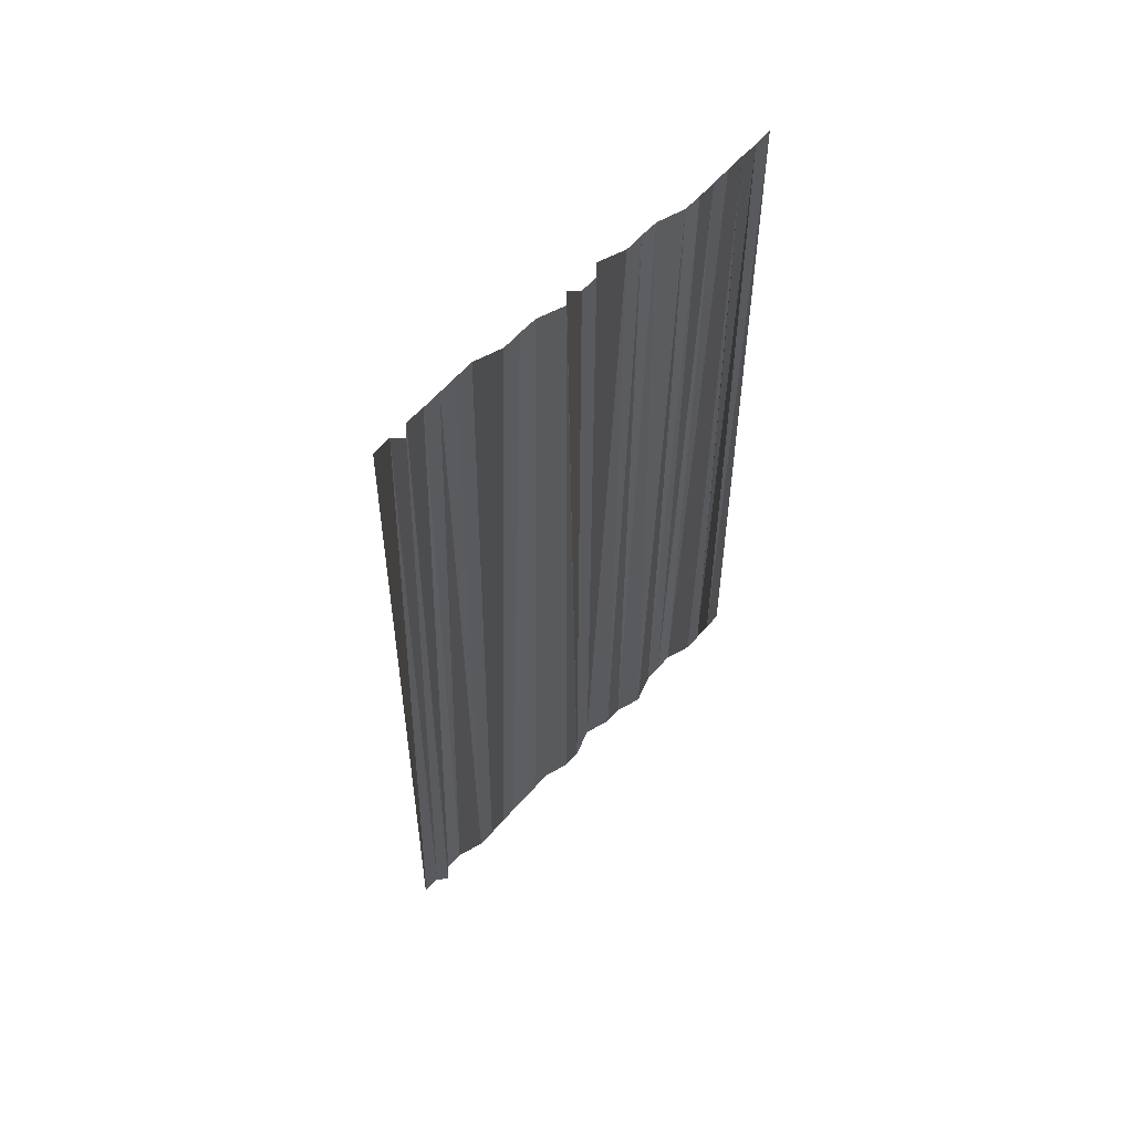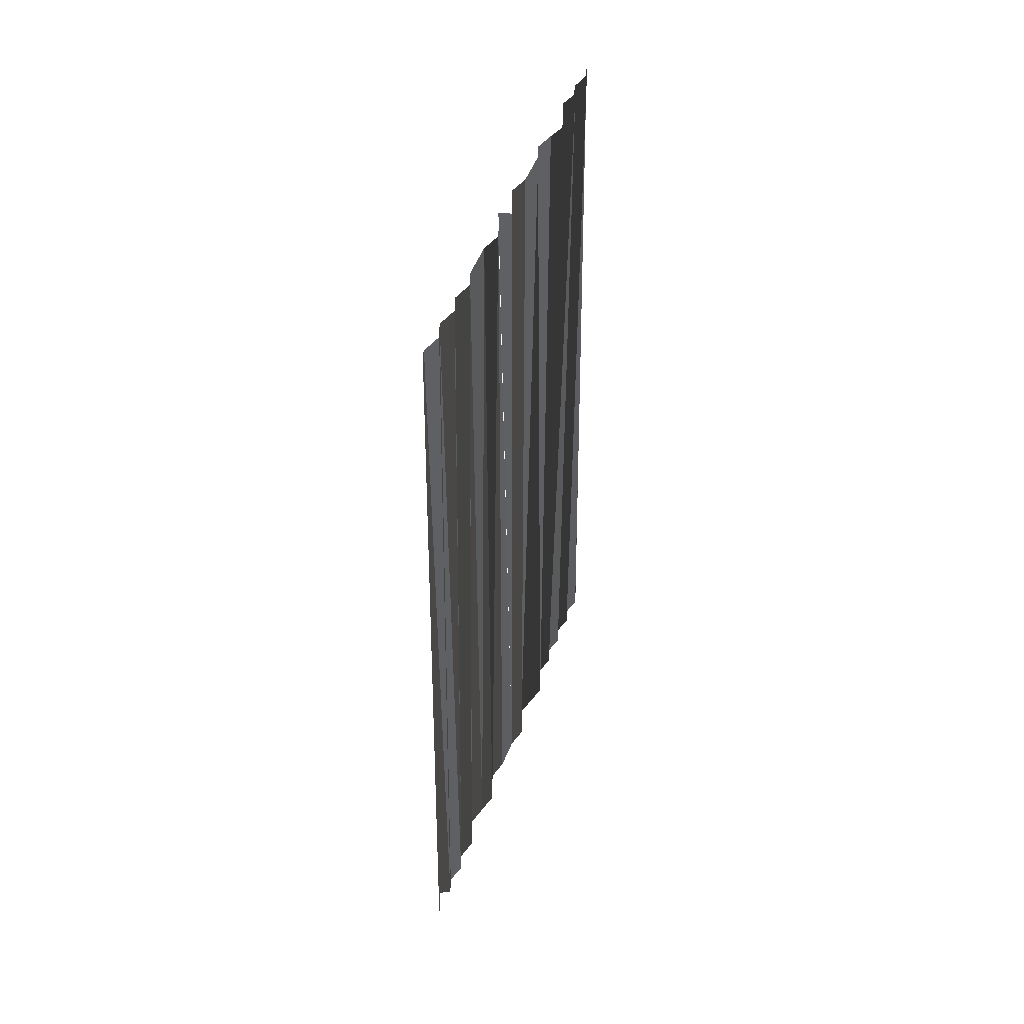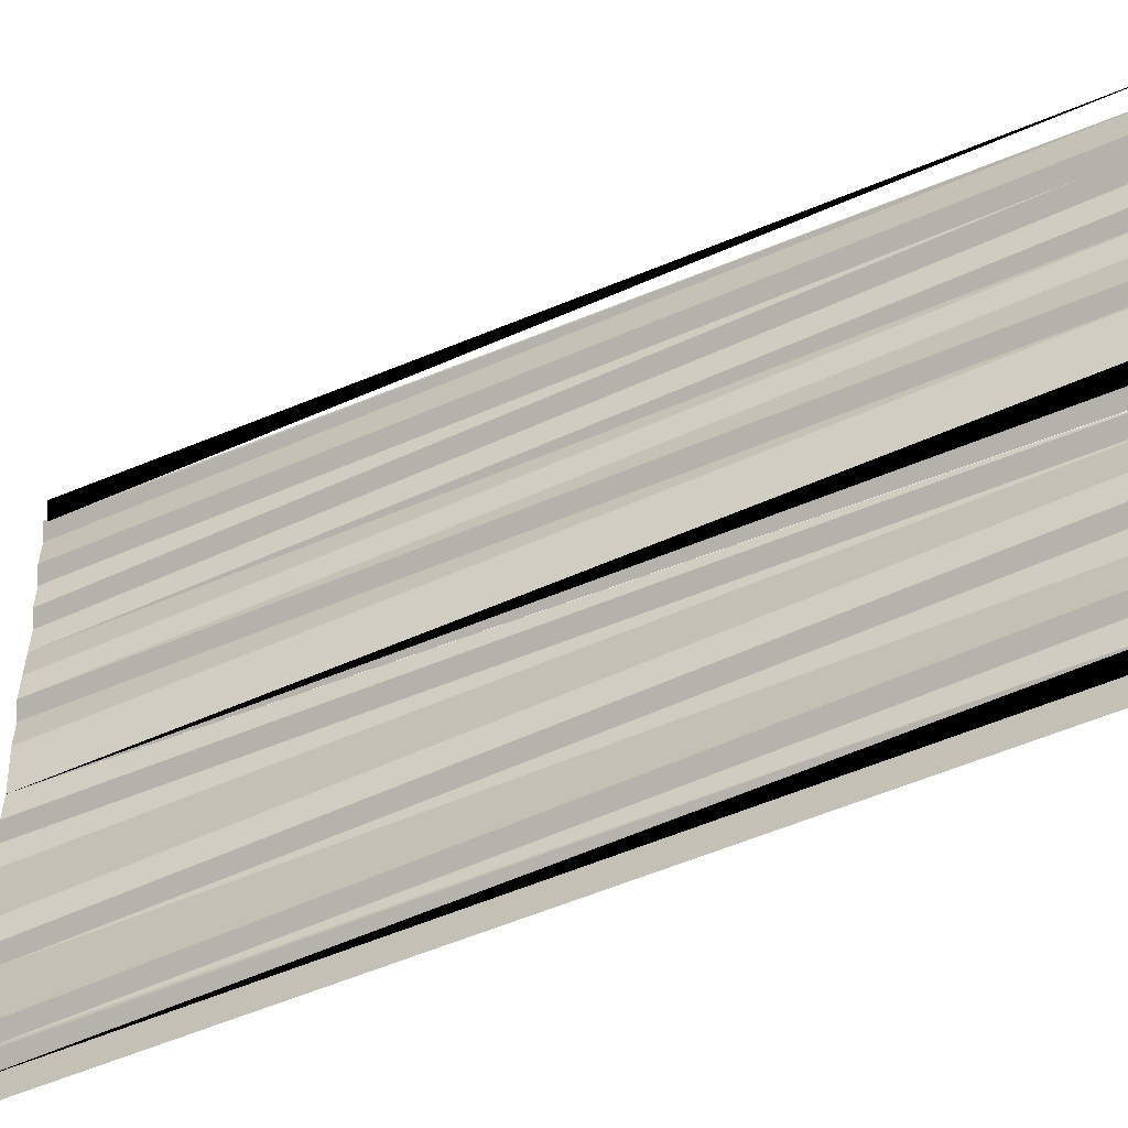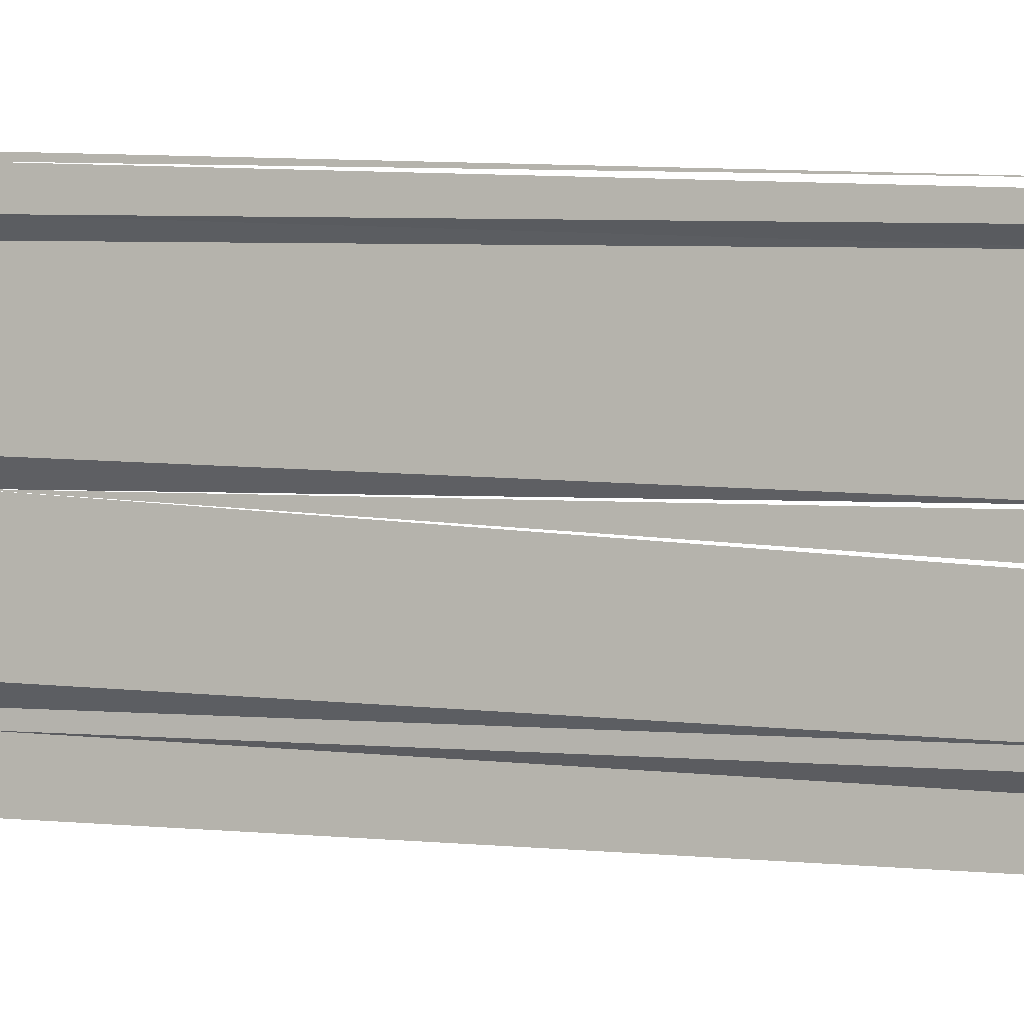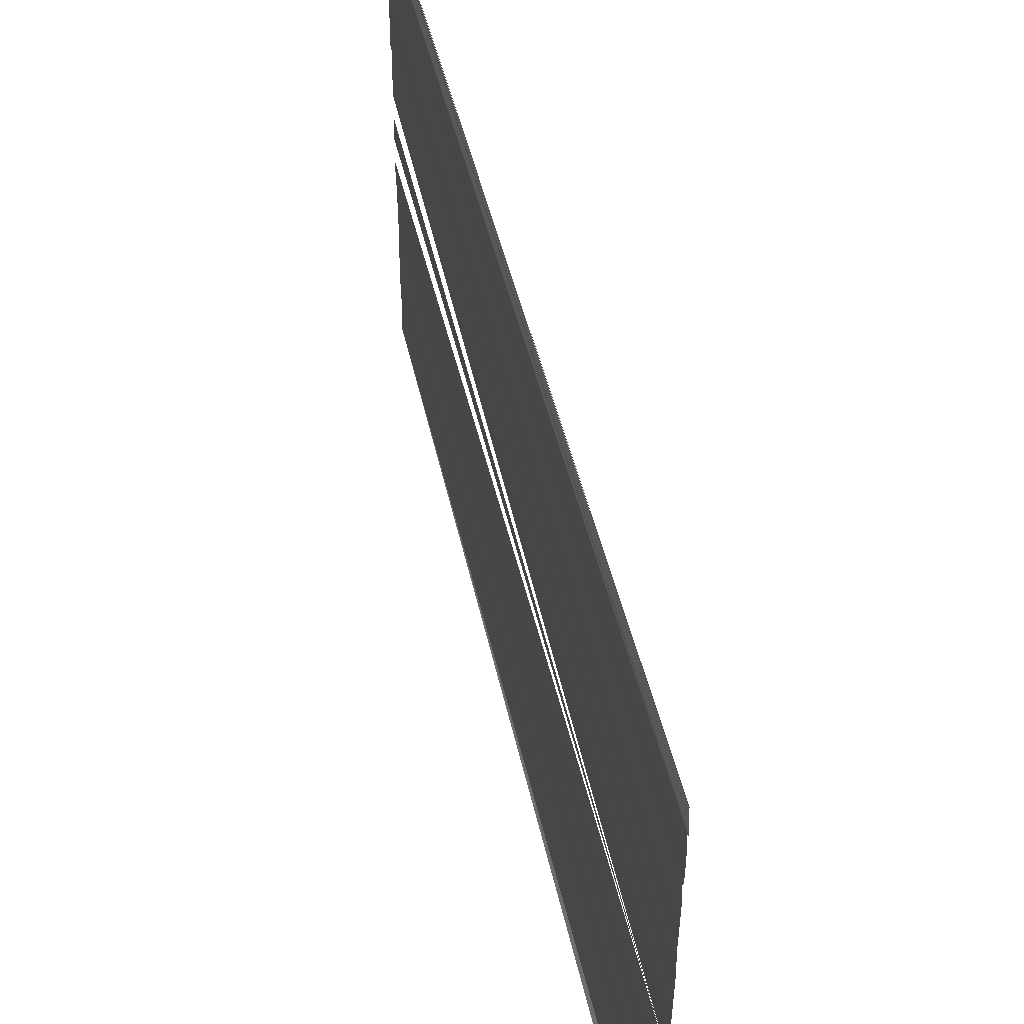
<metadata>
{"format":"obj","ext":"obj","renderer":"f3d","projection":"perspective","resolution":1024,"background":"white","views":[{"elev":59.3,"azim":-135.7,"up":"+Y"},{"elev":48.1,"azim":-160.2,"up":"+Y"},{"elev":-41.0,"azim":119.1,"up":"+Z"},{"elev":7.0,"azim":110.0,"up":"+Z"},{"elev":48.5,"azim":-12.6,"up":"+Z"}]}
</metadata>
<code>
o 6161
v 2229 1870 9.684
v 2229 1870 9.683
v 2229 1870 9.683
v 2229 1870 9.683
v 2229 1870 9.683
v 2229 1870 9.683
v 2229 1870 9.683
v 2229 1870 9.683
v 2229 1870 9.683
v 2229 1870 9.683
v 2229 1870 9.683
v 2229 1870 9.683
v 2229 1870 9.683
v 2229 1870 9.682
v 2229 1870 9.682
v 2229 1870 9.682
v 2229 1870 9.682
v 2229 1870 9.682
v 2229 1870 9.682
v 2229 1870 9.682
v 2229 1870 9.682
v 2229 1870 9.682
v 2229 1870 9.681
v 2229 1870 9.681
v 2229 1870 9.681
v 2229 1870 9.681
v 2229 1870 9.681
v 2229 1870 9.681
v 2229 1870 9.681
v 2229 1870 9.681
v 2229 1870 9.681
v 2229 1870 9.68
v 2229 1870 9.68
v 2229 1870 9.68
v 2229 1870 9.68
v 2229 1870 9.68
v 2229 1870 9.68
v 2229 1870 9.68
v 2229 1870 9.68
v 2229 1870 9.68
v 2229 1870 9.679
v 2229 1870 9.679
v 2229 1870 9.679
v 2229 1870 9.679
v 2229 1870 9.679
v 2229 1870 9.679
v 2229 1870 9.679
v 2229 1870 9.679
v 2229 1870 9.678
v 2229 1870 9.679
v 2229 1870 9.678
v 2229 1870 9.678
v 2229 1870 9.678
v 2229 1870 9.678
v 2229 1870 9.678
v 2229 1870 9.678
v 2229 1870 9.678
f 1 2 3
f 3 4 5
f 5 4 6
f 5 6 7
f 7 6 8
f 7 8 9
f 9 8 10
f 9 10 11
f 11 10 12
f 11 12 13
f 13 12 14
f 13 14 15
f 15 14 16
f 15 16 17
f 17 16 18
f 17 18 19
f 19 18 20
f 19 20 21
f 21 20 22
f 21 22 23
f 23 22 24
f 23 24 25
f 25 24 26
f 25 26 27
f 28 29 27
f 29 30 27
f 30 31 27
f 31 32 27
f 33 34 27
f 33 35 34
f 36 35 33
f 36 37 35
f 38 37 36
f 38 39 37
f 40 39 38
f 40 41 39
f 42 41 40
f 42 43 41
f 44 43 42
f 44 45 43
f 46 45 44
f 46 47 45
f 48 47 46
f 48 49 47
f 50 49 48
f 50 51 49
f 52 51 50
f 52 53 51
f 54 53 52
f 54 55 53
f 56 55 54
f 56 57 55

</code>
